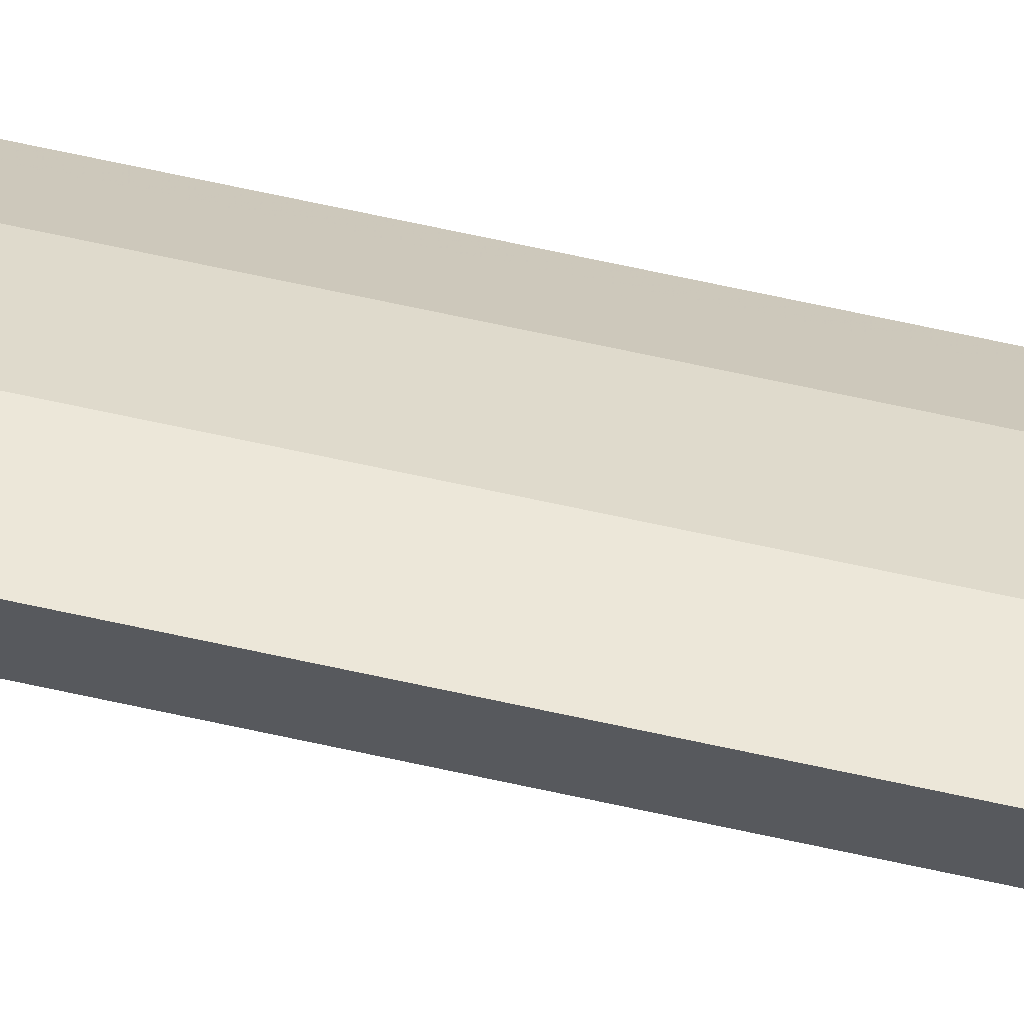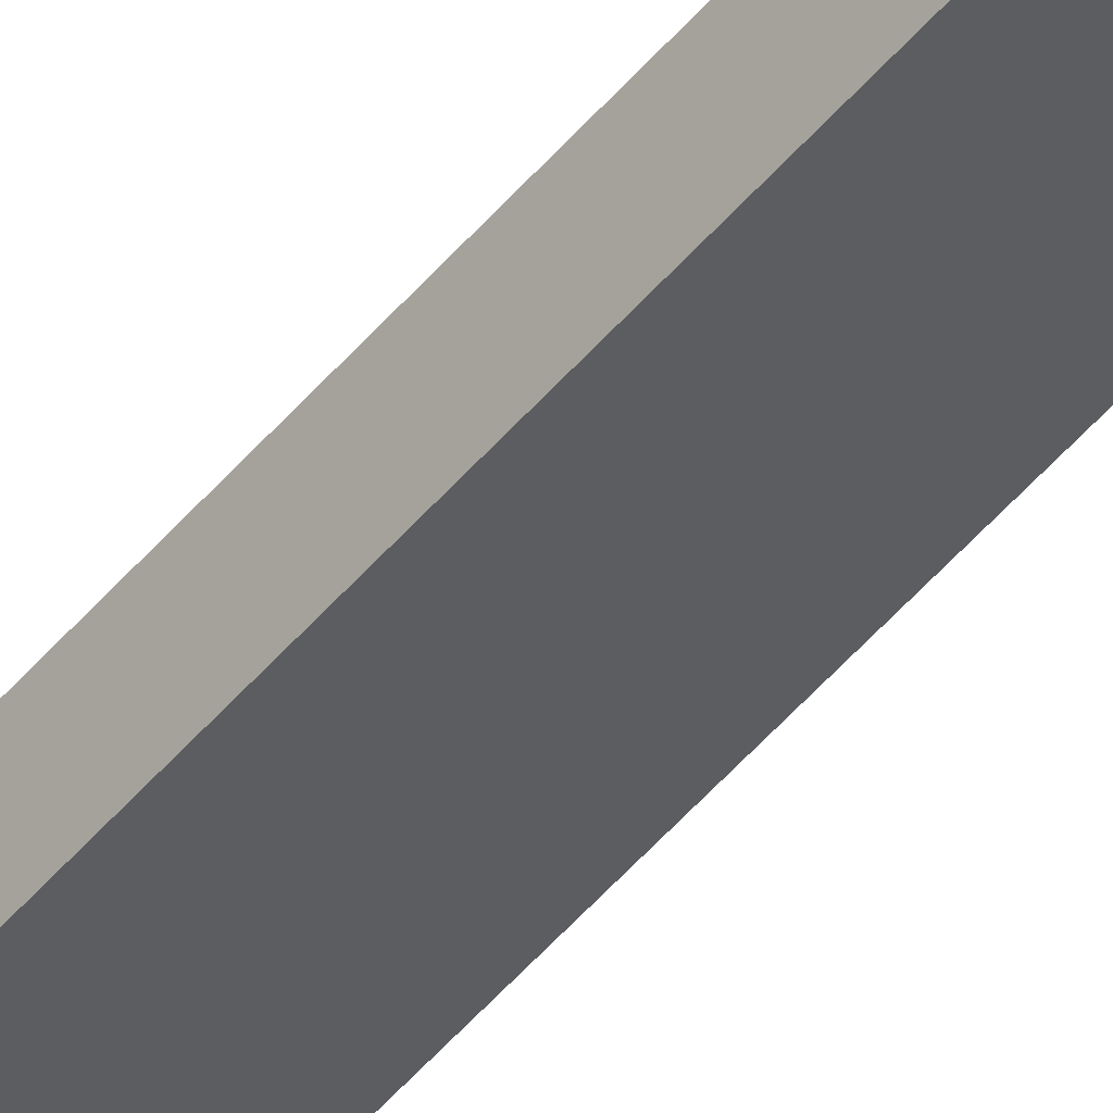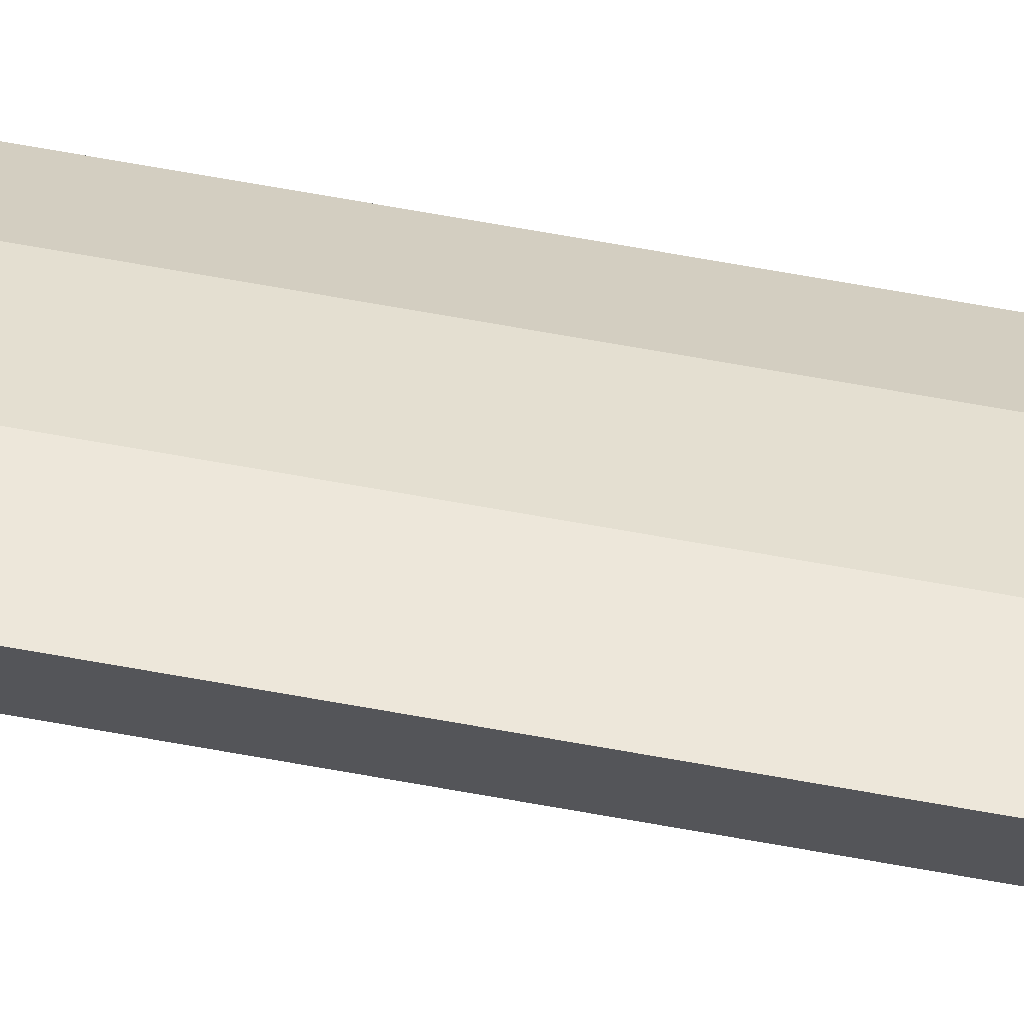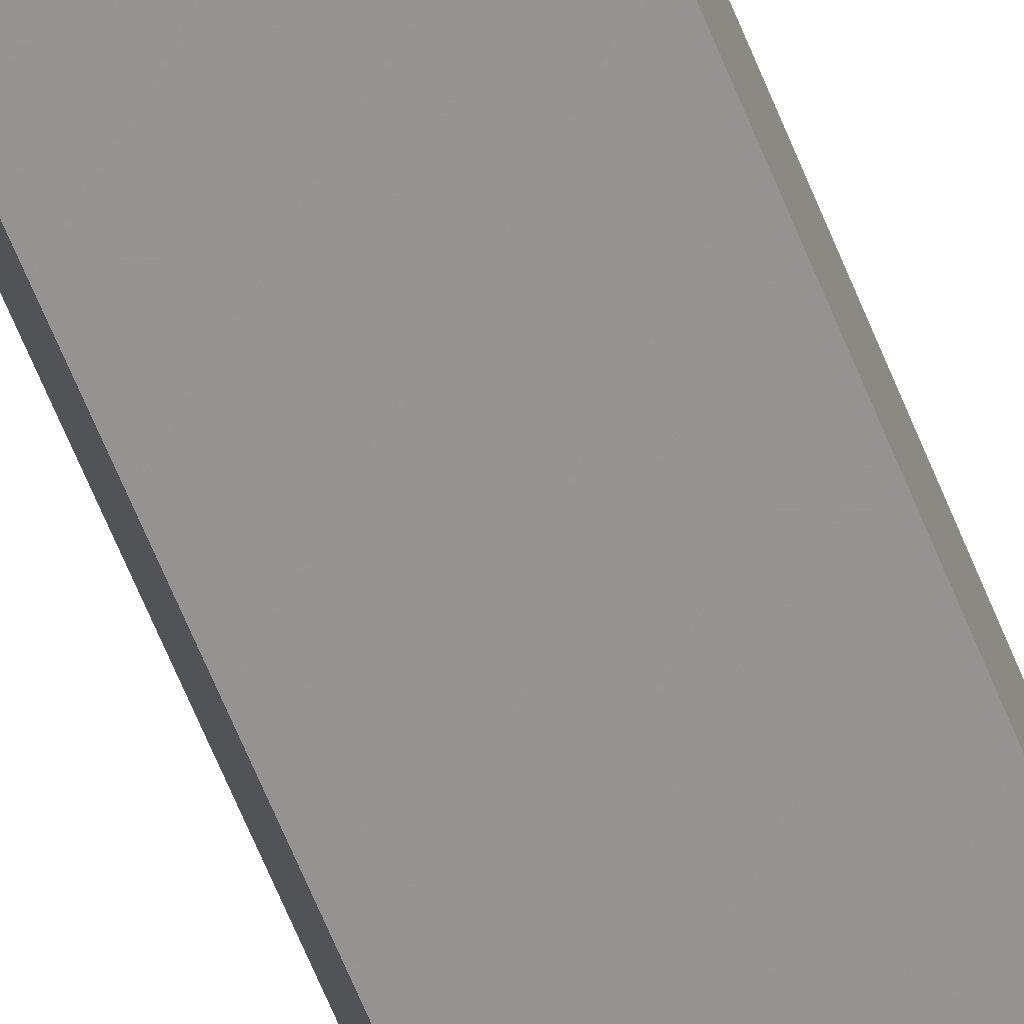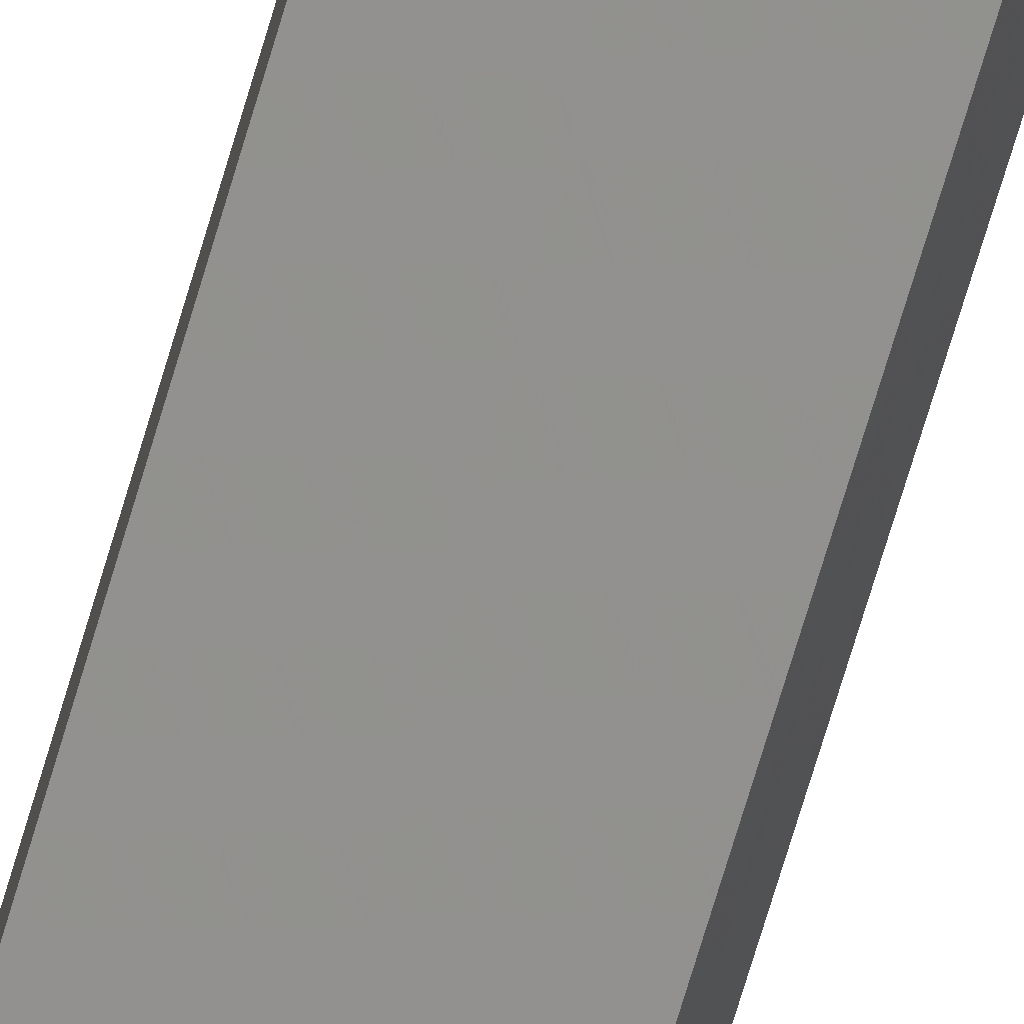
<metadata>
{"format":"obj","ext":"obj","renderer":"f3d","projection":"perspective","resolution":1024,"background":"white","views":[{"elev":64.9,"azim":-77.3,"up":"+Z"},{"elev":-52.9,"azim":140.6,"up":"+Z"},{"elev":69.1,"azim":-79.8,"up":"+Z"},{"elev":-53.4,"azim":-160.2,"up":"+Z"},{"elev":-65.0,"azim":-15.8,"up":"+Z"}]}
</metadata>
<code>
v 0.03228 0.3329 0.1628
v -0.005207 -0.3409 0.1735
v -0.004703 -0.3329 0.1839
v 0.03757 -0.3329 0.1575
v 0.03266 0.3409 0.1465
v -0.005207 0.3409 0.1735
v 0.03266 -0.3409 0.1465
v 0.01115 0.3329 0.1786
v 0.01115 -0.3329 0.1786
v -0.004703 0.3329 0.1839
v 0.027 -0.3329 0.168
v 0.03757 0.3329 0.1575
v 0.027 0.3329 0.168
f 8 11 13
f 5 2 6
f 2 3 6
f 5 4 7
f 2 5 7
f 3 2 9
f 8 3 9
f 6 3 10
f 3 8 10
f 8 6 10
f 4 1 11
f 2 7 11
f 7 4 11
f 9 2 11
f 8 9 11
f 1 4 12
f 5 1 12
f 4 5 12
f 1 5 13
f 5 6 13
f 6 8 13
f 11 1 13

</code>
